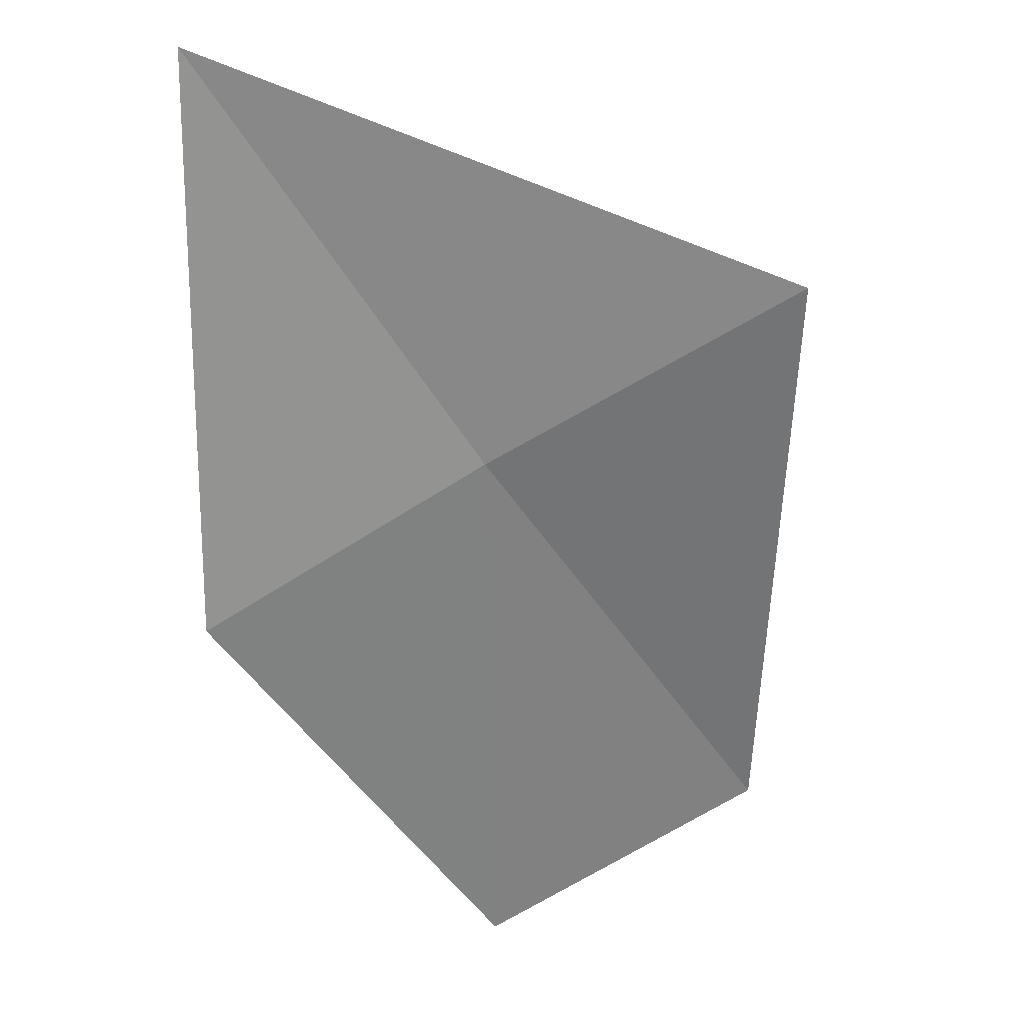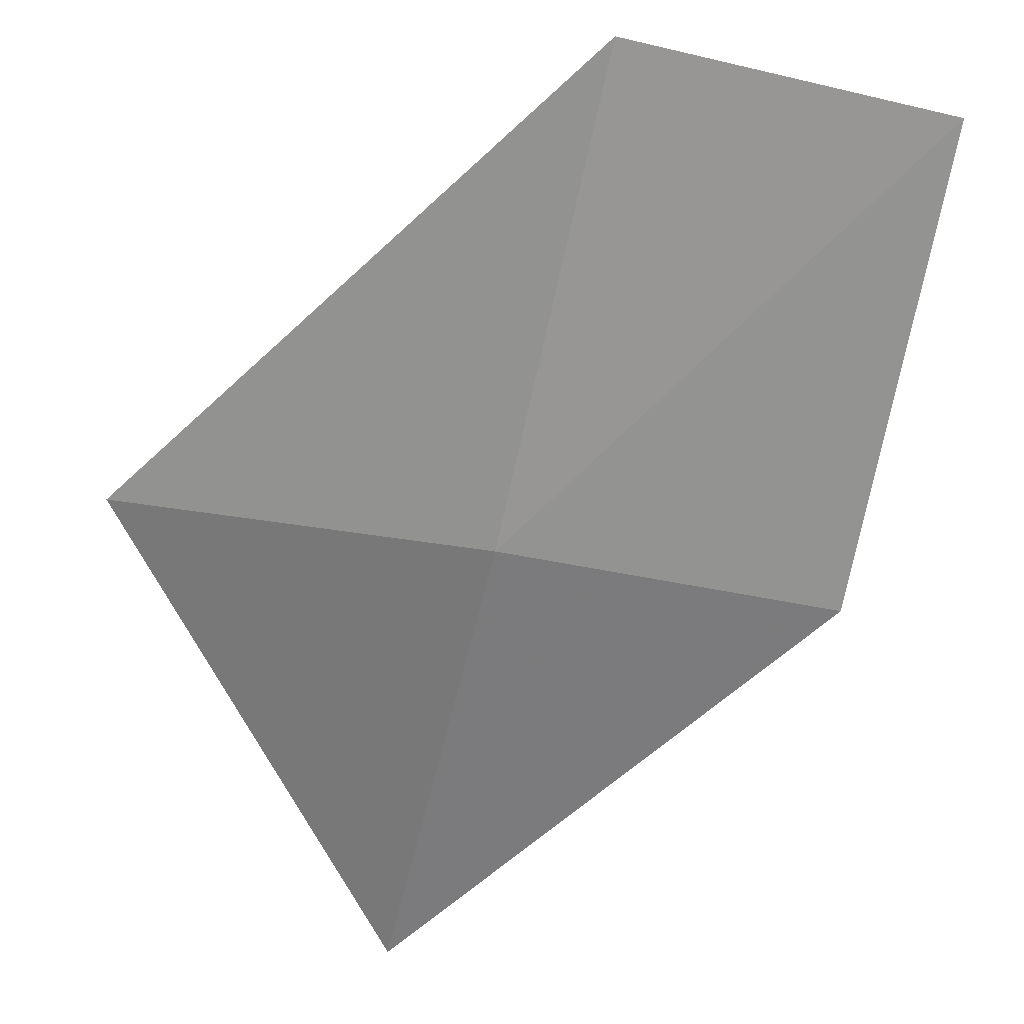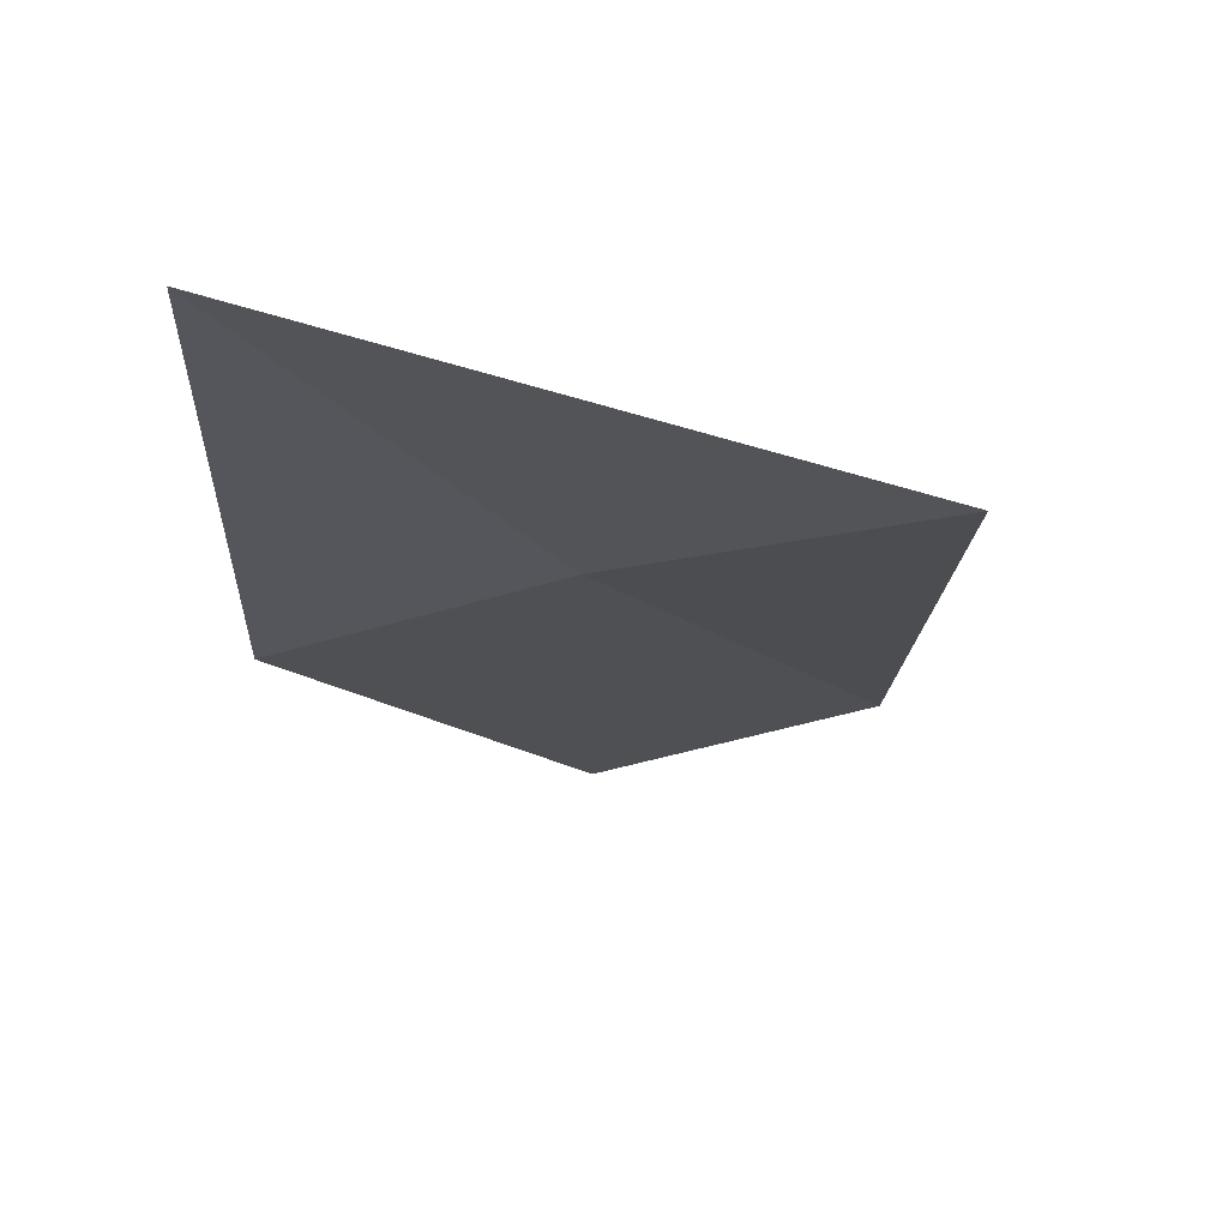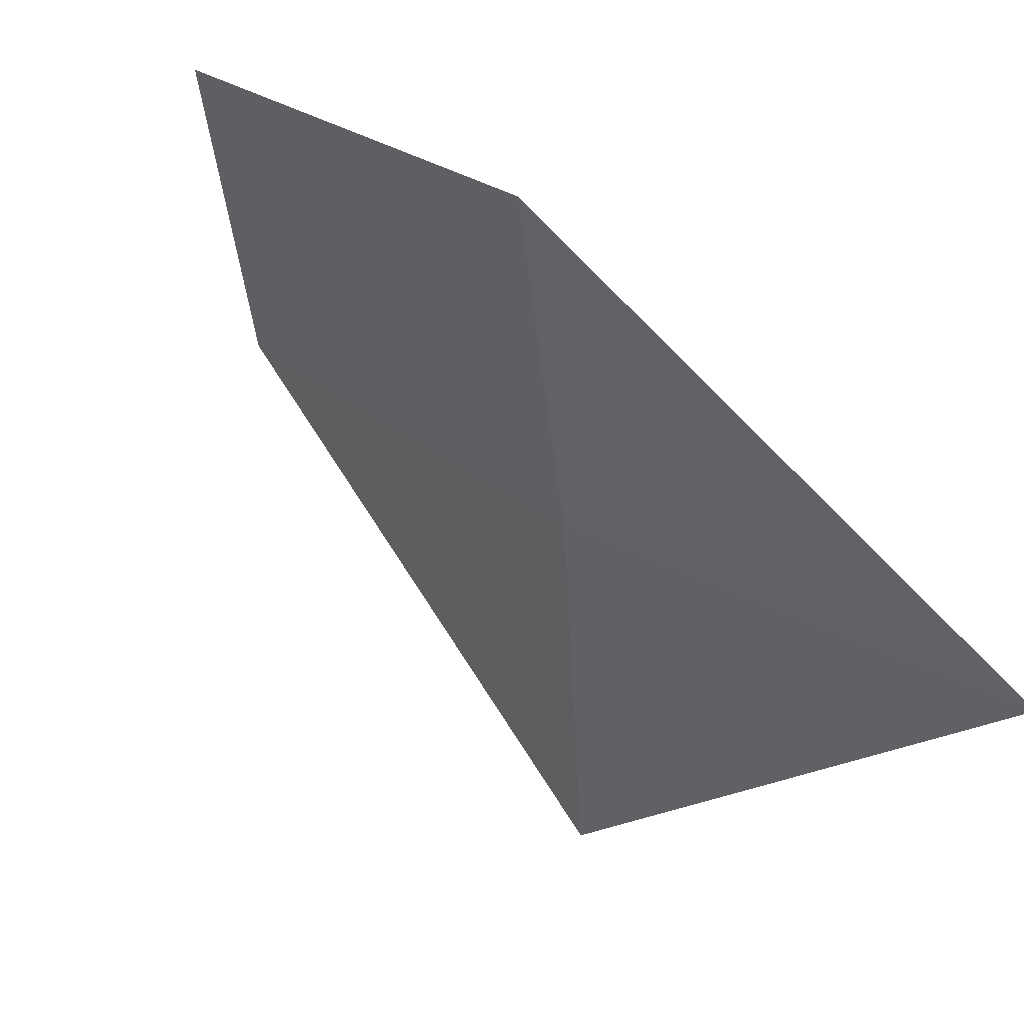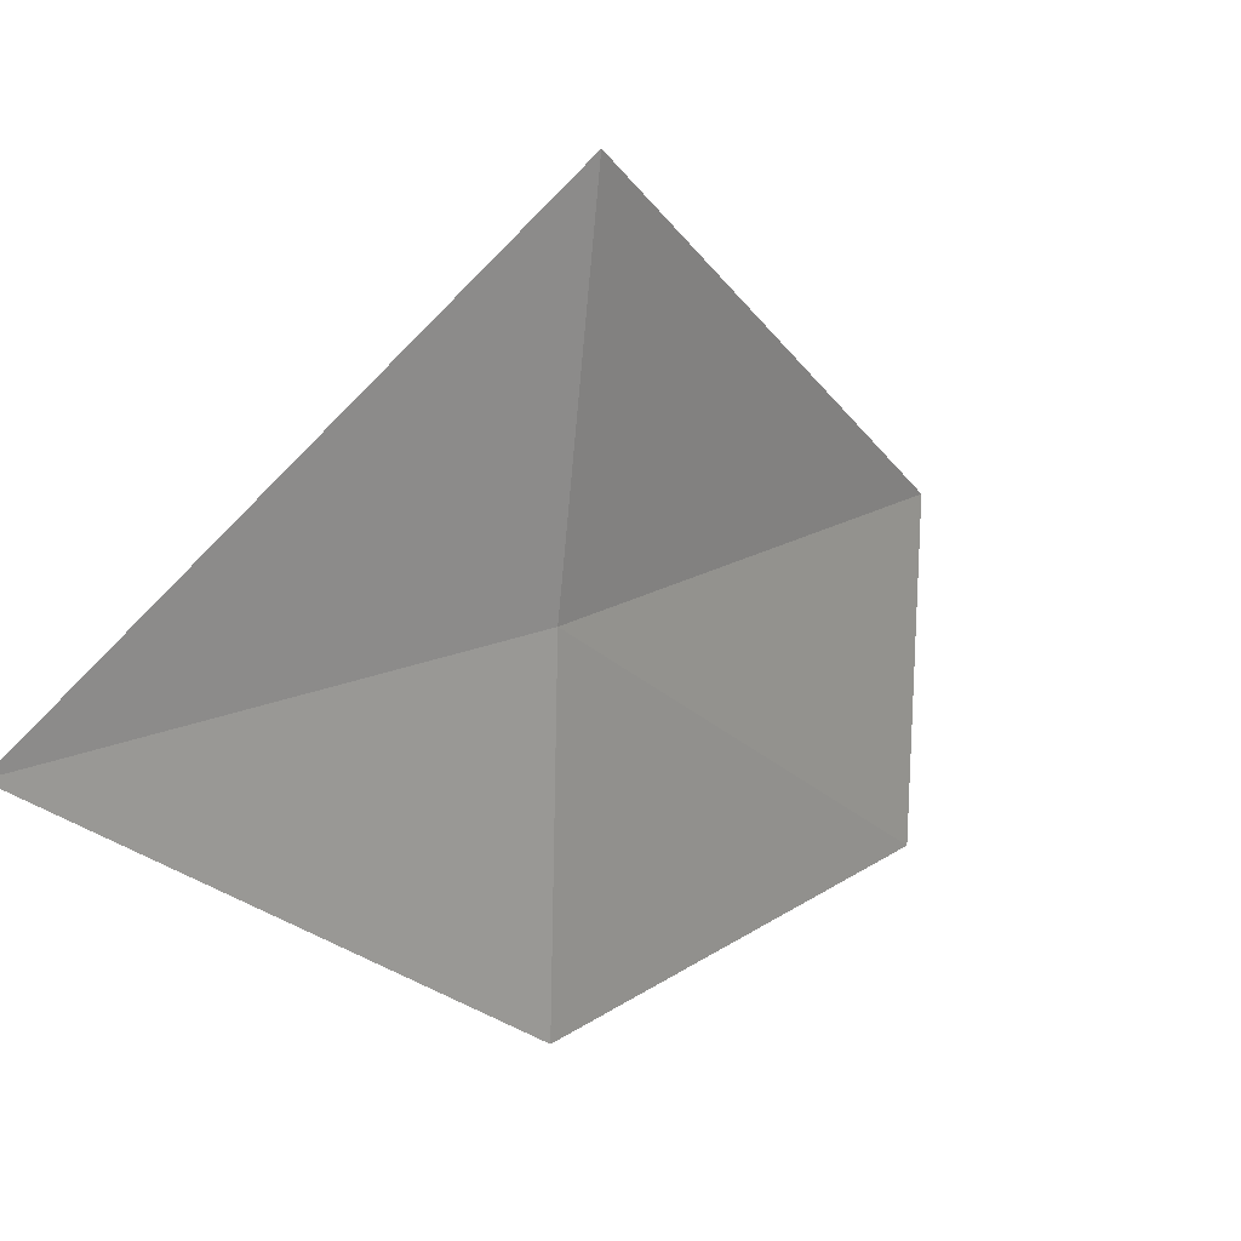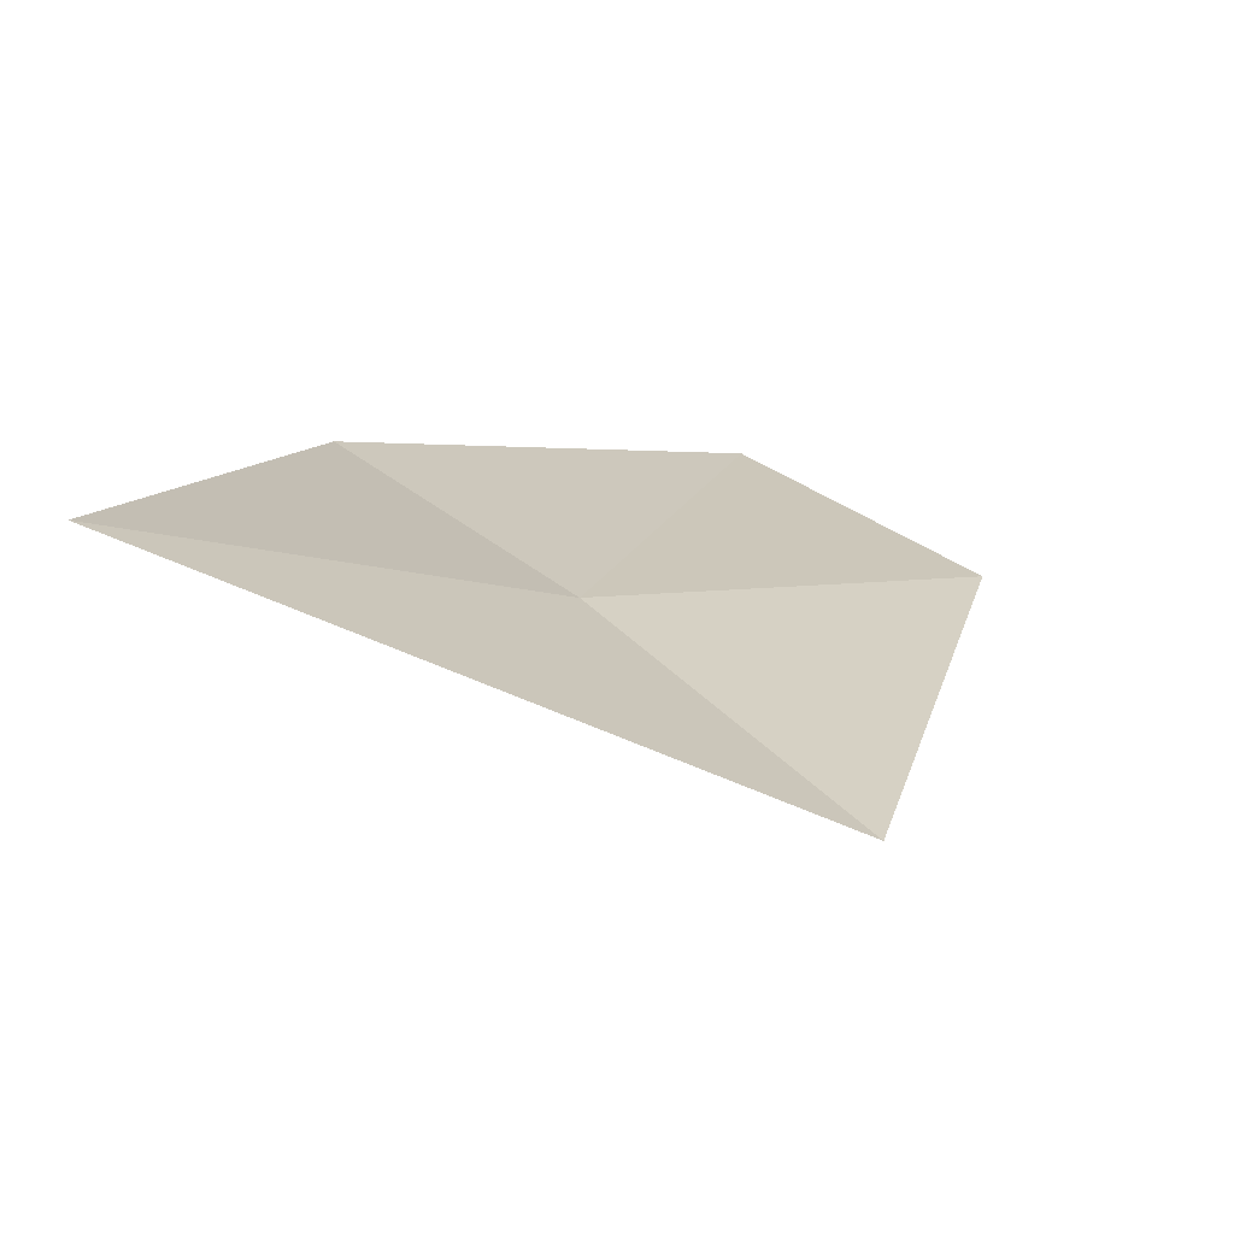
<metadata>
{"format":"obj","ext":"obj","renderer":"f3d","projection":"perspective","resolution":1024,"background":"white","views":[{"elev":-11.7,"azim":-150.1,"up":"+Y"},{"elev":-15.9,"azim":-38.9,"up":"+Z"},{"elev":29.1,"azim":-150.6,"up":"+Y"},{"elev":-60.6,"azim":71.6,"up":"+Z"},{"elev":-66.5,"azim":-116.9,"up":"+Z"},{"elev":65.9,"azim":-128.0,"up":"+Y"}]}
</metadata>
<code>
v 19.04 18.6 4.3
v 19.08 18.71 4.196
v 18.93 18.64 4.306
v 19.01 18.51 4.42
v 19.13 18.55 4.288
v 19.1 18.46 4.406
f 1 3 4
f 1 6 5
f 1 4 6
f 1 2 3
f 1 5 2

</code>
